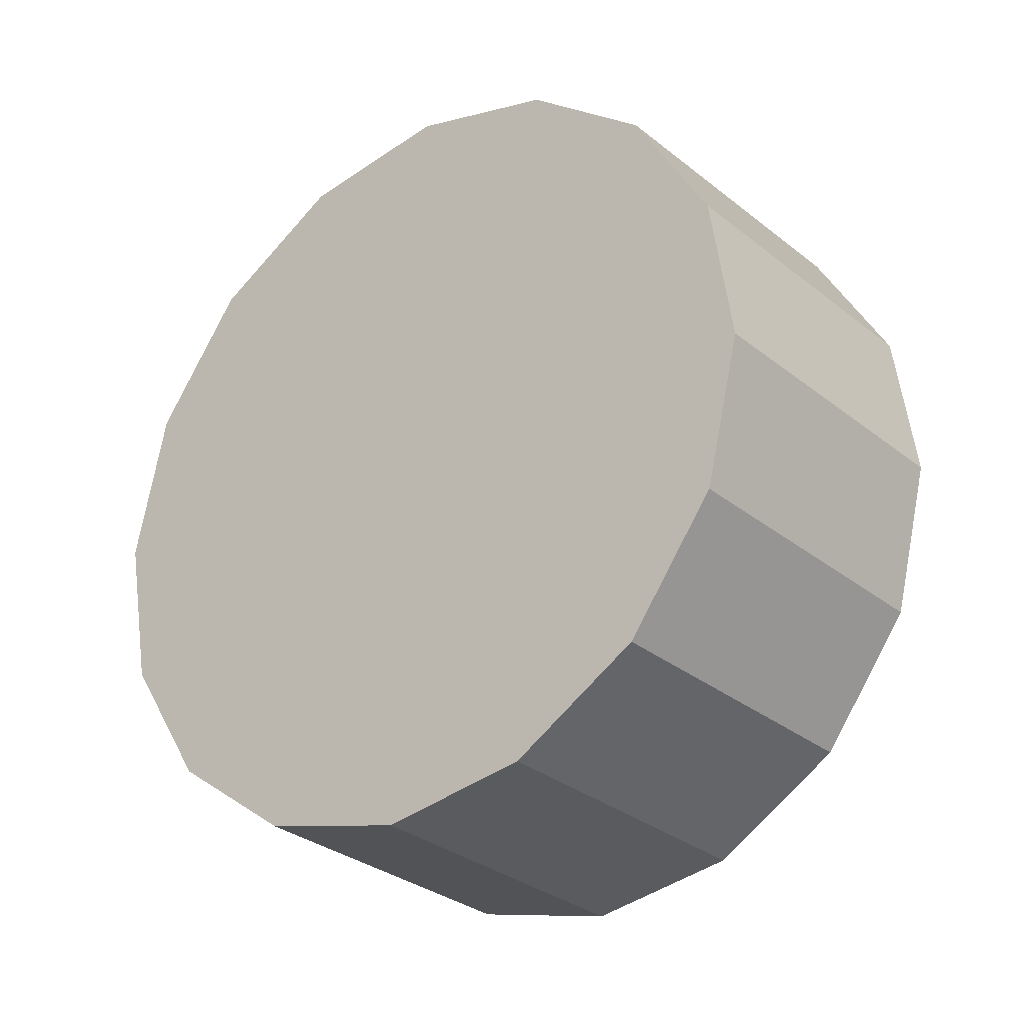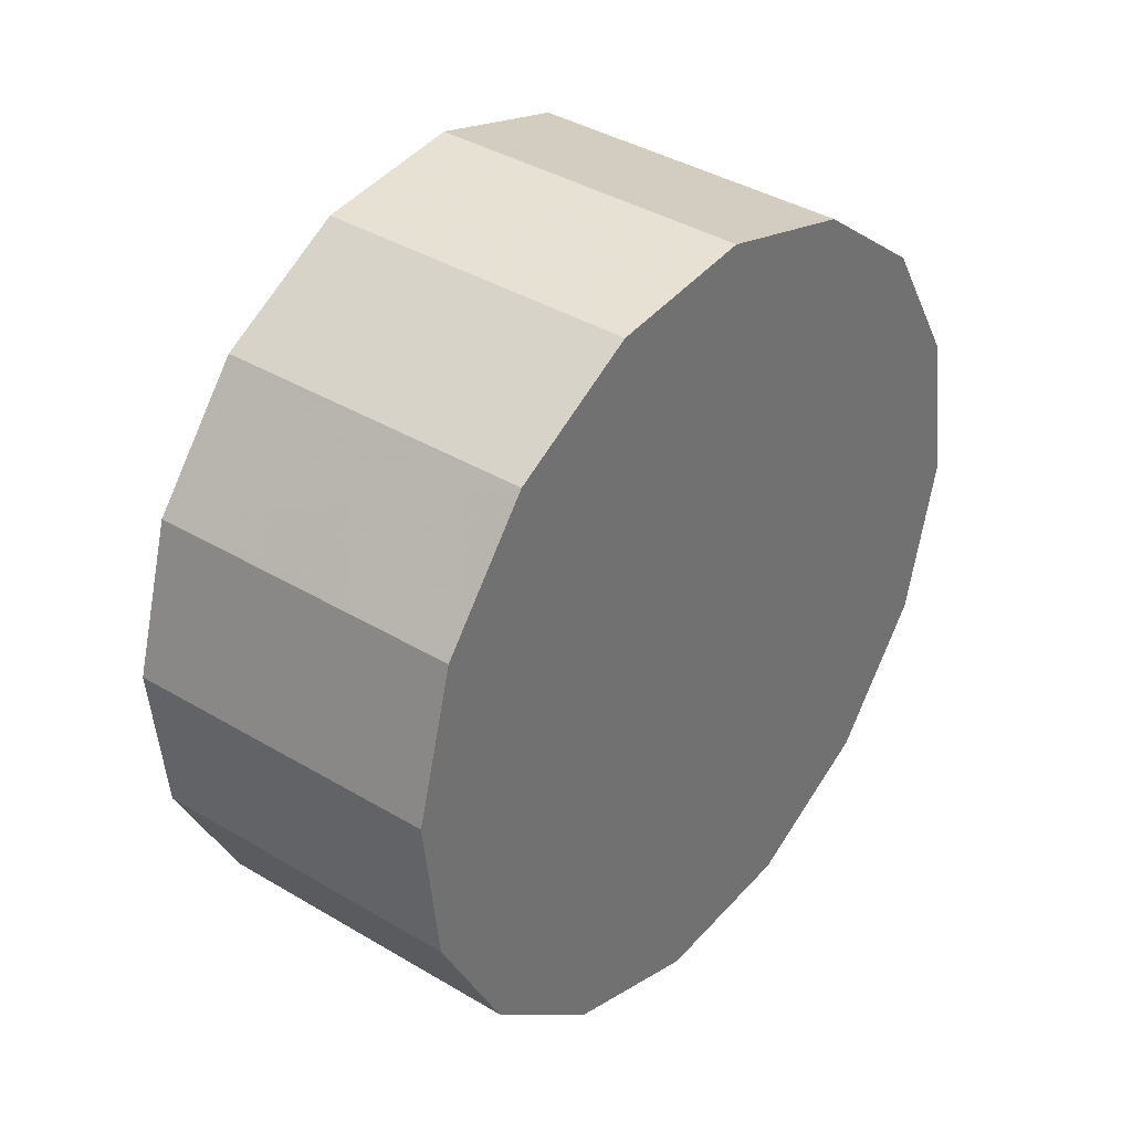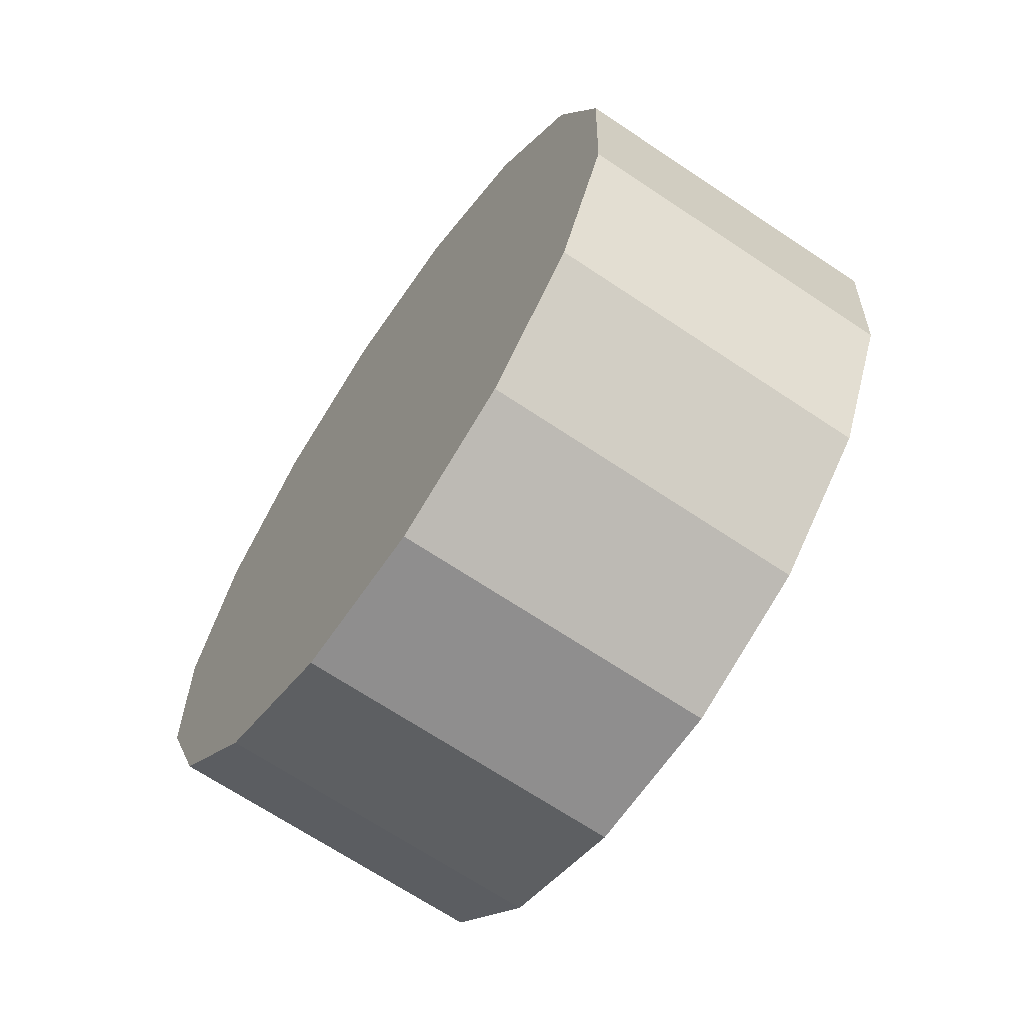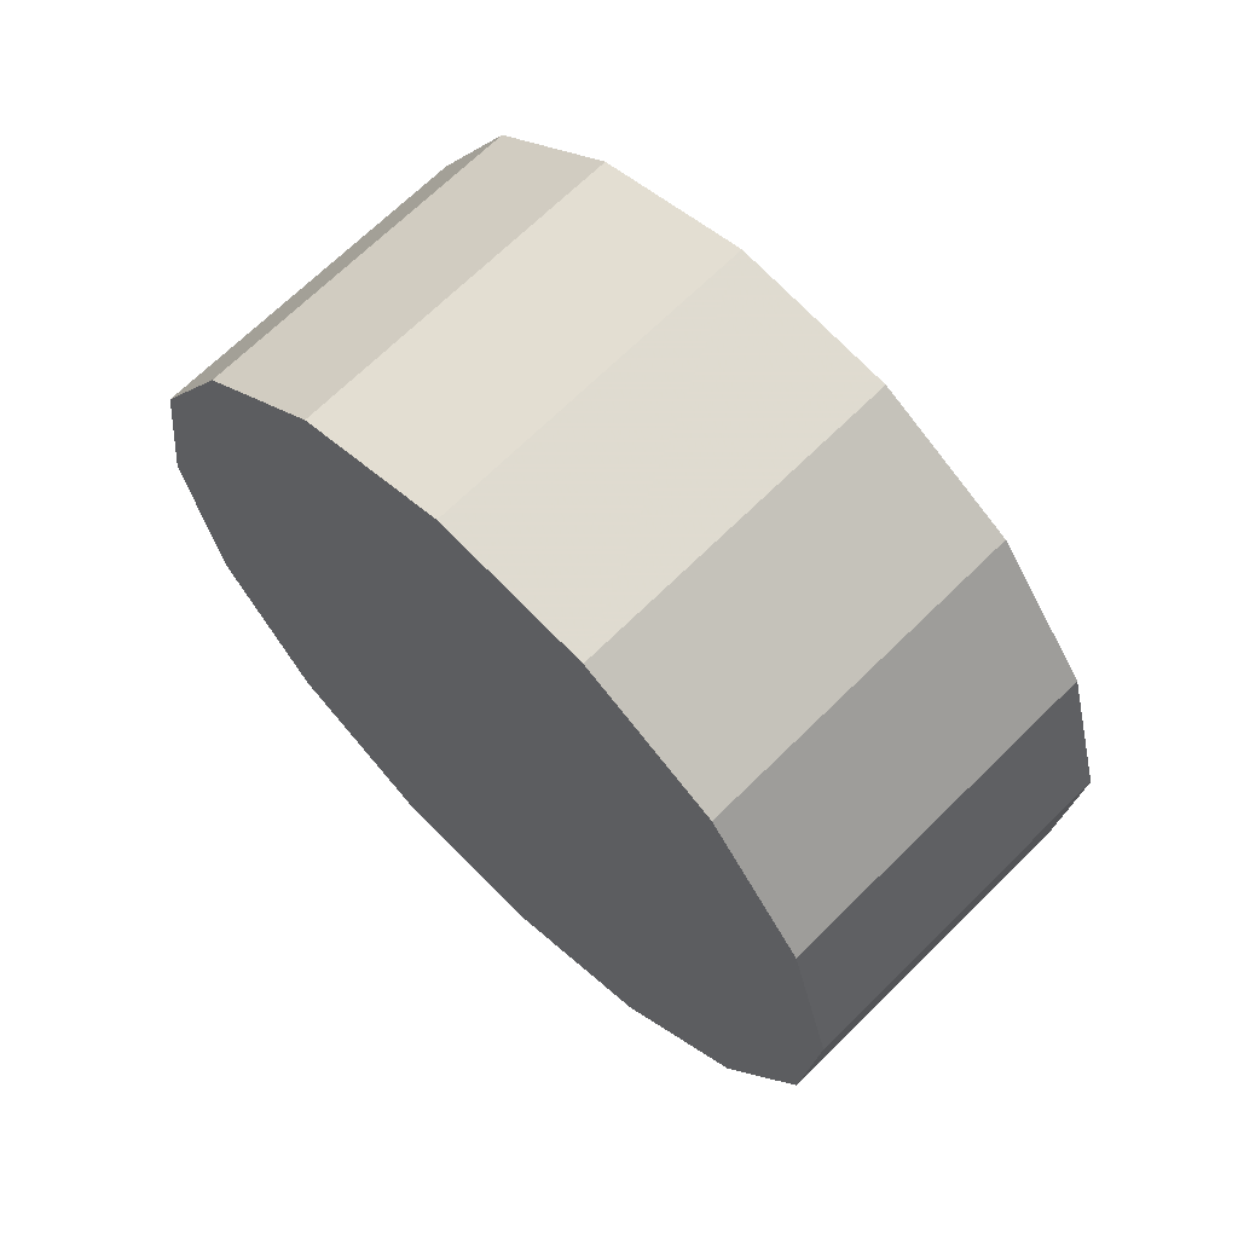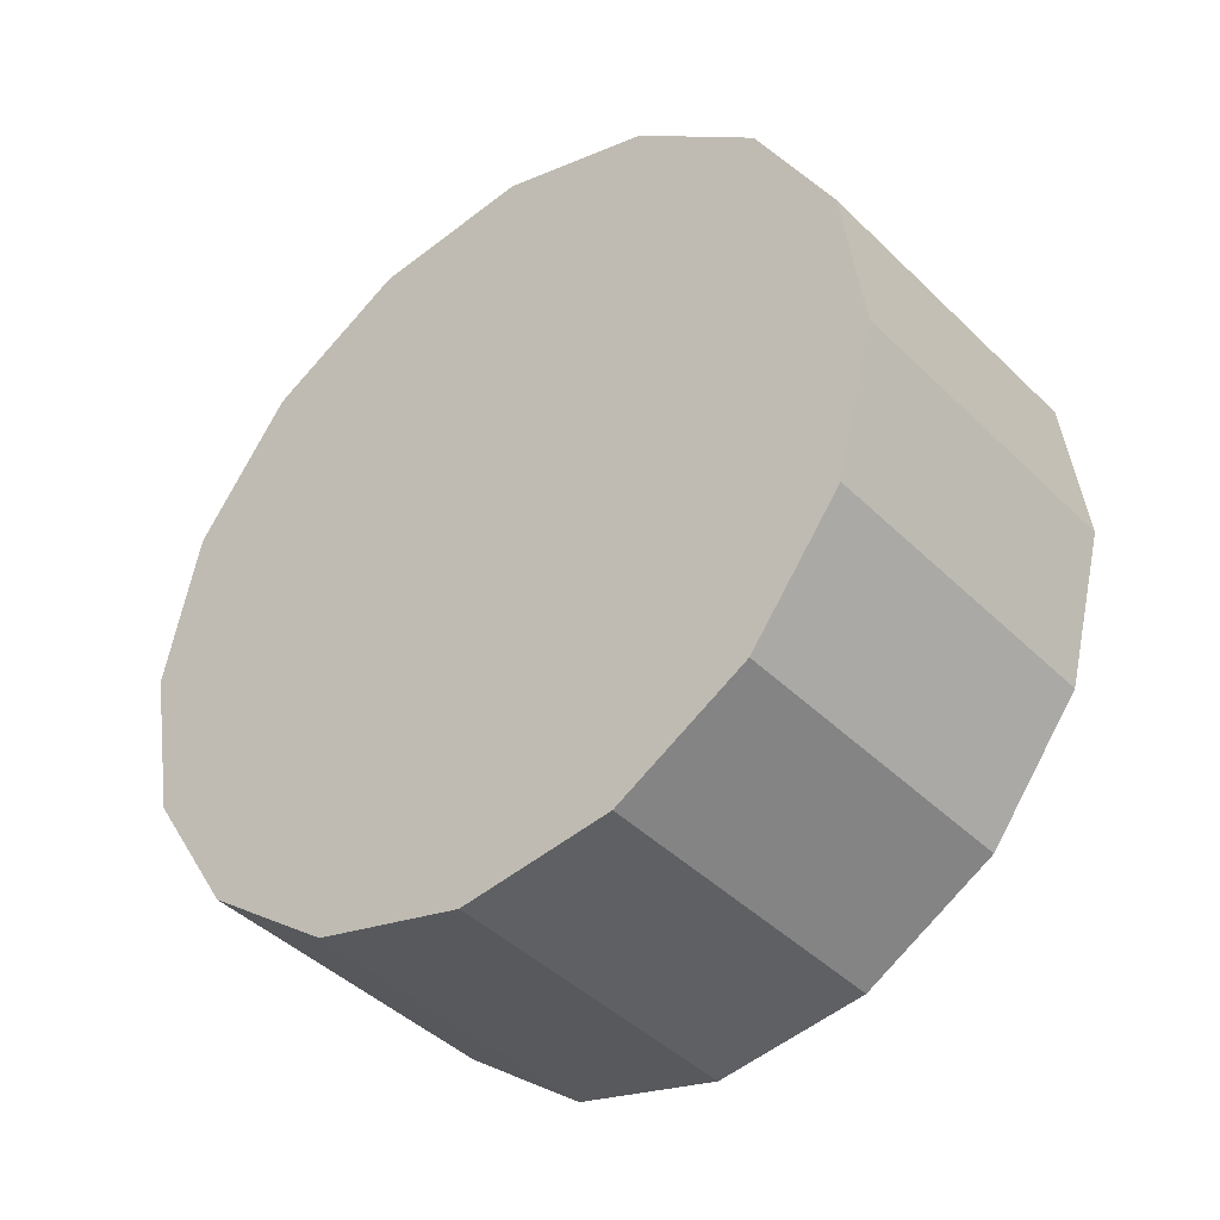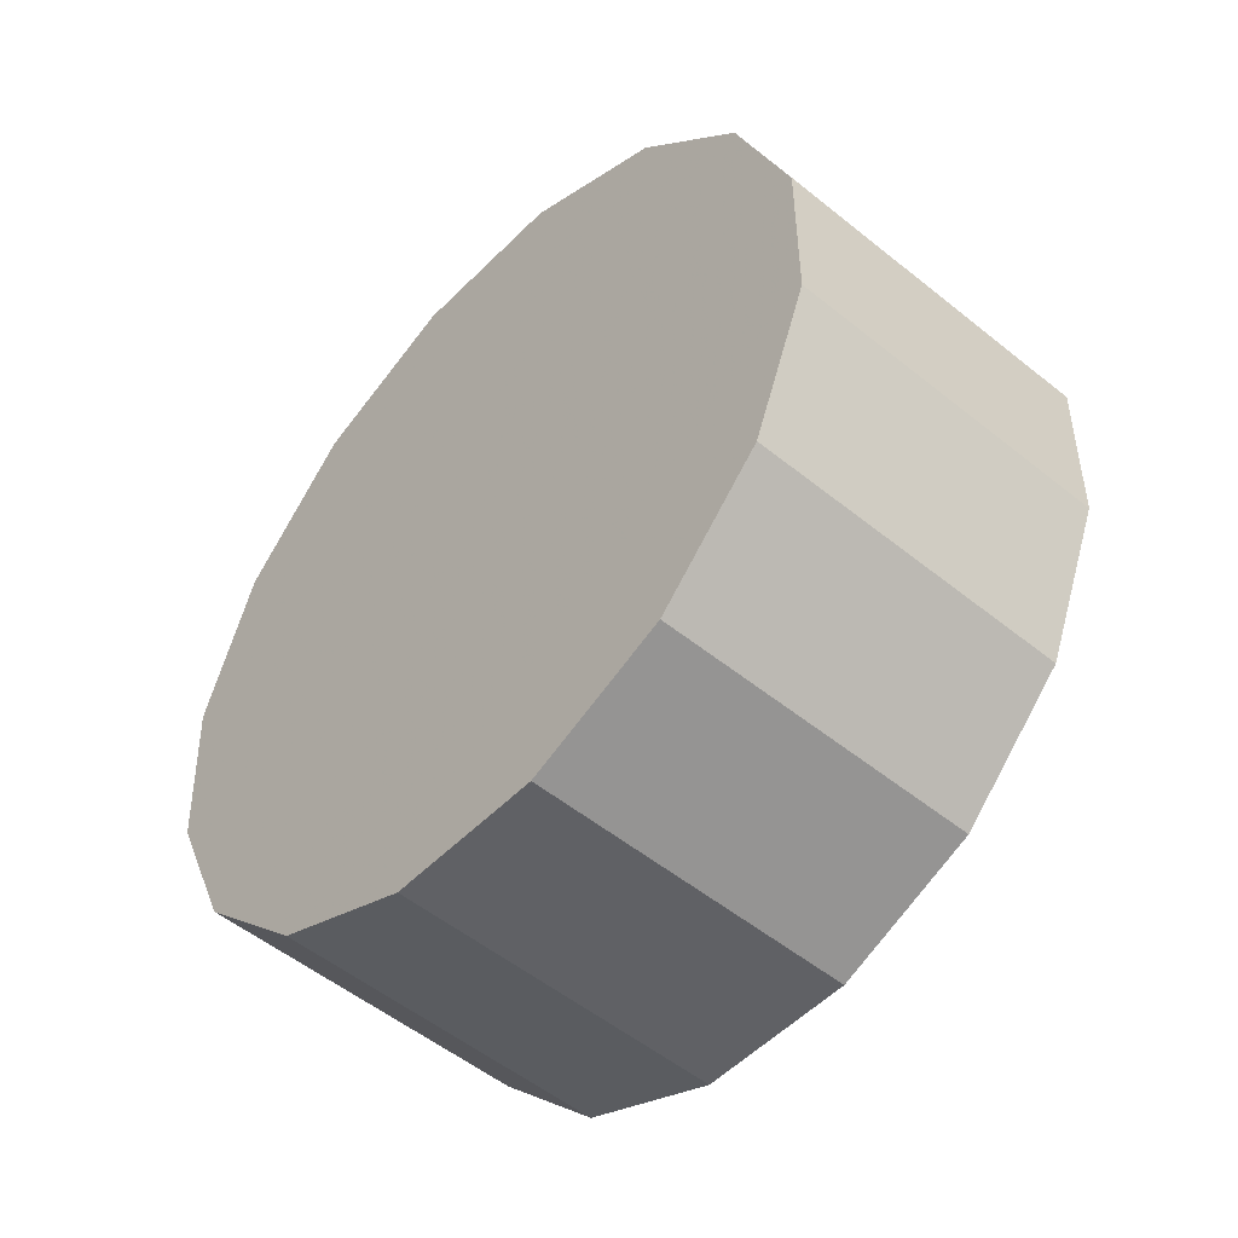
<metadata>
{"format":"obj","ext":"obj","renderer":"f3d","projection":"perspective","resolution":1024,"background":"white","views":[{"elev":18.2,"azim":-87.7,"up":"+Y"},{"elev":-39.4,"azim":146.5,"up":"+Z"},{"elev":22.8,"azim":-47.9,"up":"+Y"},{"elev":7.3,"azim":-72.7,"up":"+Z"},{"elev":6.8,"azim":-87.3,"up":"+Y"},{"elev":65.9,"azim":156.4,"up":"+Z"}]}
</metadata>
<code>
v -4.394 -4.054 -1.293
v -4.371 -4.052 -1.314
v -4.354 -4.061 -1.338
v -4.345 -4.079 -1.363
v -4.346 -4.102 -1.383
v -4.357 -4.128 -1.397
v -4.376 -4.152 -1.402
v -4.4 -4.171 -1.397
v -4.426 -4.182 -1.383
v -4.449 -4.183 -1.363
v -4.467 -4.174 -1.338
v -4.476 -4.157 -1.314
v -4.474 -4.134 -1.293
v -4.463 -4.108 -1.28
v -4.444 -4.084 -1.275
v -4.42 -4.065 -1.28
v -4.41 -4.118 -1.338
v -4.41 -4.118 -1.338
v -4.41 -4.118 -1.338
v -4.41 -4.118 -1.338
v -4.41 -4.118 -1.338
v -4.41 -4.118 -1.338
v -4.41 -4.118 -1.338
v -4.41 -4.118 -1.338
v -4.41 -4.118 -1.338
v -4.41 -4.118 -1.338
v -4.41 -4.118 -1.338
v -4.41 -4.118 -1.338
v -4.41 -4.118 -1.338
v -4.41 -4.118 -1.338
v -4.41 -4.118 -1.338
v -4.41 -4.118 -1.338
v -4.432 -4.017 -1.333
v -4.408 -4.015 -1.354
v -4.391 -4.024 -1.378
v -4.382 -4.042 -1.403
v -4.383 -4.065 -1.423
v -4.394 -4.091 -1.437
v -4.413 -4.115 -1.442
v -4.437 -4.134 -1.437
v -4.463 -4.145 -1.423
v -4.486 -4.146 -1.403
v -4.504 -4.137 -1.378
v -4.513 -4.12 -1.354
v -4.512 -4.097 -1.333
v -4.501 -4.071 -1.32
v -4.482 -4.046 -1.315
v -4.457 -4.027 -1.32
v -4.447 -4.081 -1.378
v -4.447 -4.081 -1.378
v -4.447 -4.081 -1.378
v -4.447 -4.081 -1.378
v -4.447 -4.081 -1.378
v -4.447 -4.081 -1.378
v -4.447 -4.081 -1.378
v -4.447 -4.081 -1.378
v -4.447 -4.081 -1.378
v -4.447 -4.081 -1.378
v -4.447 -4.081 -1.378
v -4.447 -4.081 -1.378
v -4.447 -4.081 -1.378
v -4.447 -4.081 -1.378
v -4.447 -4.081 -1.378
v -4.447 -4.081 -1.378
f 33 34 49
f 49 34 50
f 34 35 50
f 50 35 51
f 35 36 51
f 51 36 52
f 36 37 52
f 52 37 53
f 37 38 53
f 53 38 54
f 38 39 54
f 54 39 55
f 39 40 55
f 55 40 56
f 40 41 56
f 56 41 57
f 41 42 57
f 57 42 58
f 42 43 58
f 58 43 59
f 43 44 59
f 59 44 60
f 44 45 60
f 60 45 61
f 45 46 61
f 61 46 62
f 46 47 62
f 62 47 63
f 47 48 63
f 63 48 64
f 48 33 64
f 64 33 49
f 2 1 17
f 2 17 18
f 3 2 18
f 3 18 19
f 4 3 19
f 4 19 20
f 5 4 20
f 5 20 21
f 6 5 21
f 6 21 22
f 7 6 22
f 7 22 23
f 8 7 23
f 8 23 24
f 9 8 24
f 9 24 25
f 10 9 25
f 10 25 26
f 11 10 26
f 11 26 27
f 12 11 27
f 12 27 28
f 13 12 28
f 13 28 29
f 14 13 29
f 14 29 30
f 15 14 30
f 15 30 31
f 16 15 31
f 16 31 32
f 1 16 32
f 1 32 17
f 49 50 17
f 17 50 18
f 50 51 18
f 18 51 19
f 51 52 19
f 19 52 20
f 52 53 20
f 20 53 21
f 53 54 21
f 21 54 22
f 54 55 22
f 22 55 23
f 55 56 23
f 23 56 24
f 56 57 24
f 24 57 25
f 57 58 25
f 25 58 26
f 58 59 26
f 26 59 27
f 59 60 27
f 27 60 28
f 60 61 28
f 28 61 29
f 61 62 29
f 29 62 30
f 62 63 30
f 30 63 31
f 63 64 31
f 31 64 32
f 64 49 32
f 32 49 17
f 1 2 33
f 33 2 34
f 2 3 34
f 34 3 35
f 3 4 35
f 35 4 36
f 4 5 36
f 36 5 37
f 5 6 37
f 37 6 38
f 6 7 38
f 38 7 39
f 7 8 39
f 39 8 40
f 8 9 40
f 40 9 41
f 9 10 41
f 41 10 42
f 10 11 42
f 42 11 43
f 11 12 43
f 43 12 44
f 12 13 44
f 44 13 45
f 13 14 45
f 45 14 46
f 14 15 46
f 46 15 47
f 15 16 47
f 47 16 48
f 16 1 48
f 48 1 33

</code>
